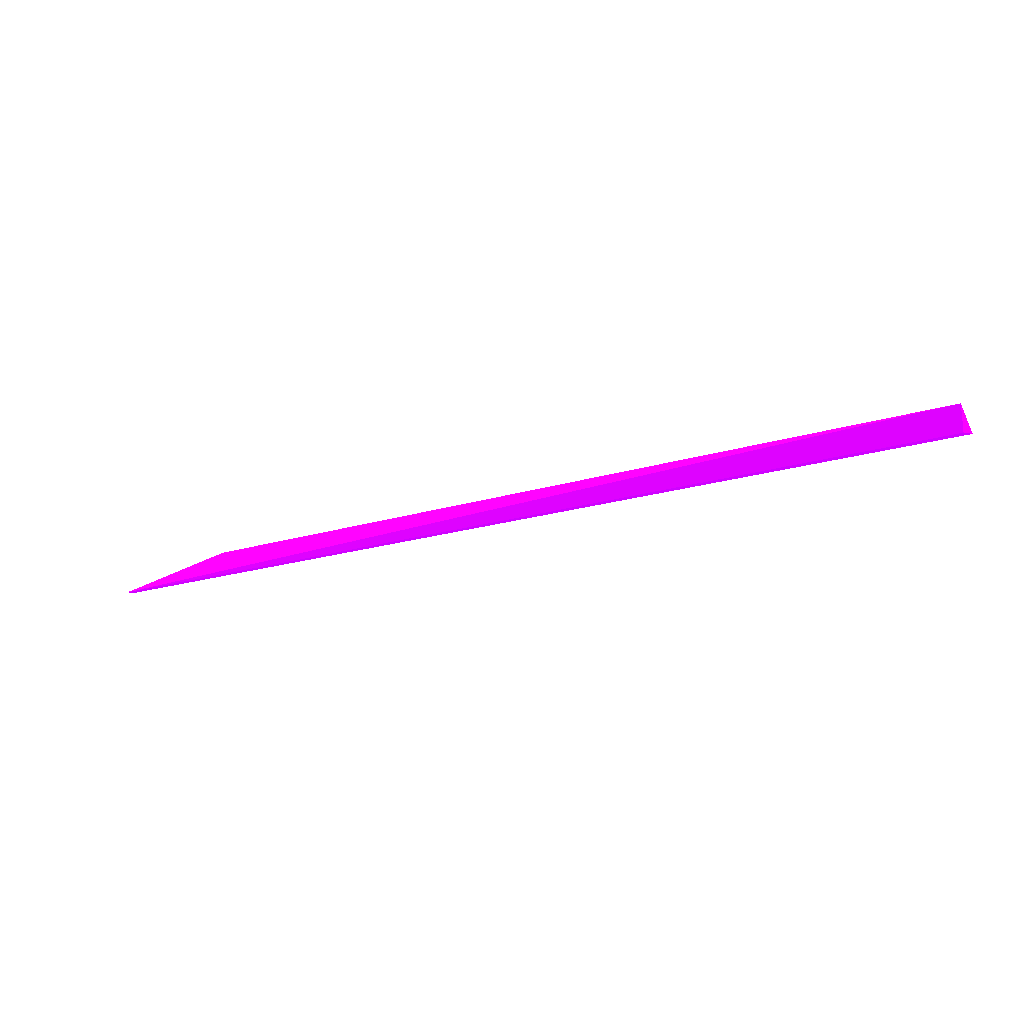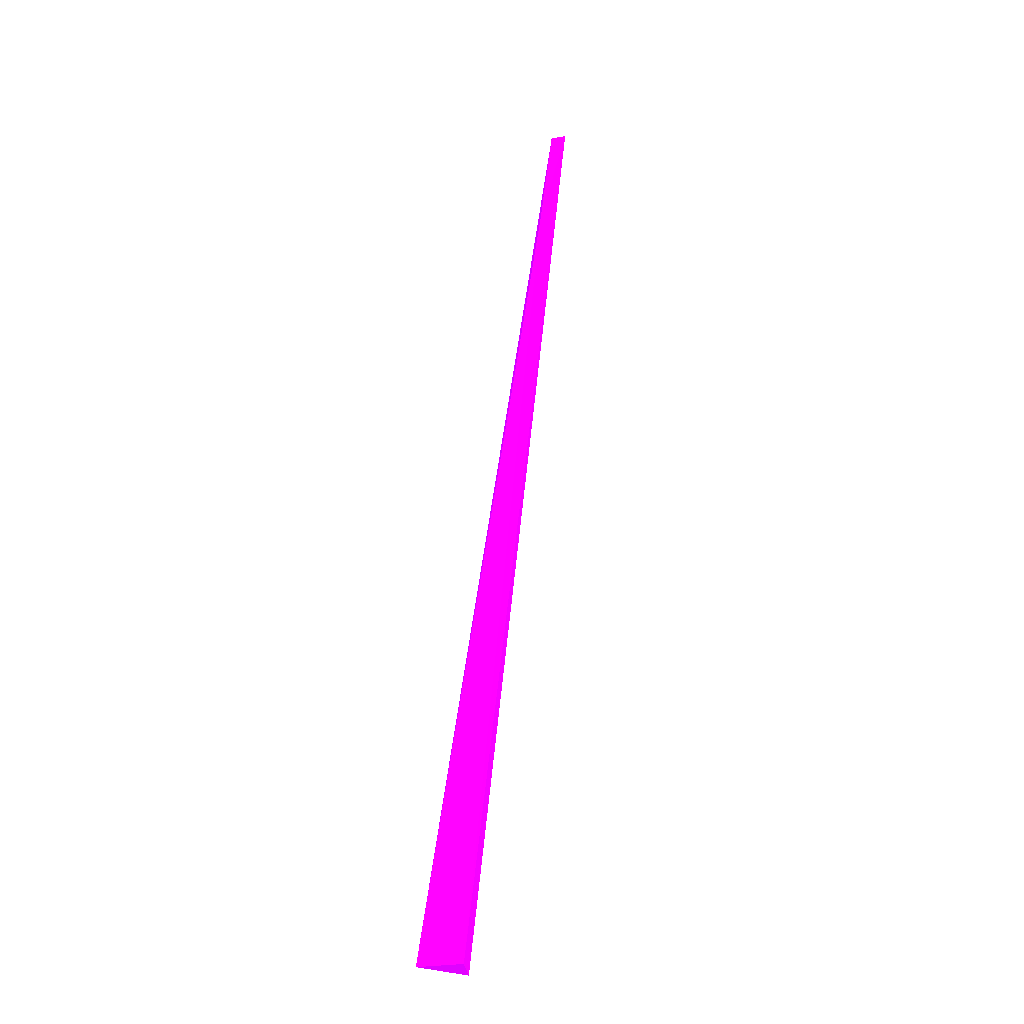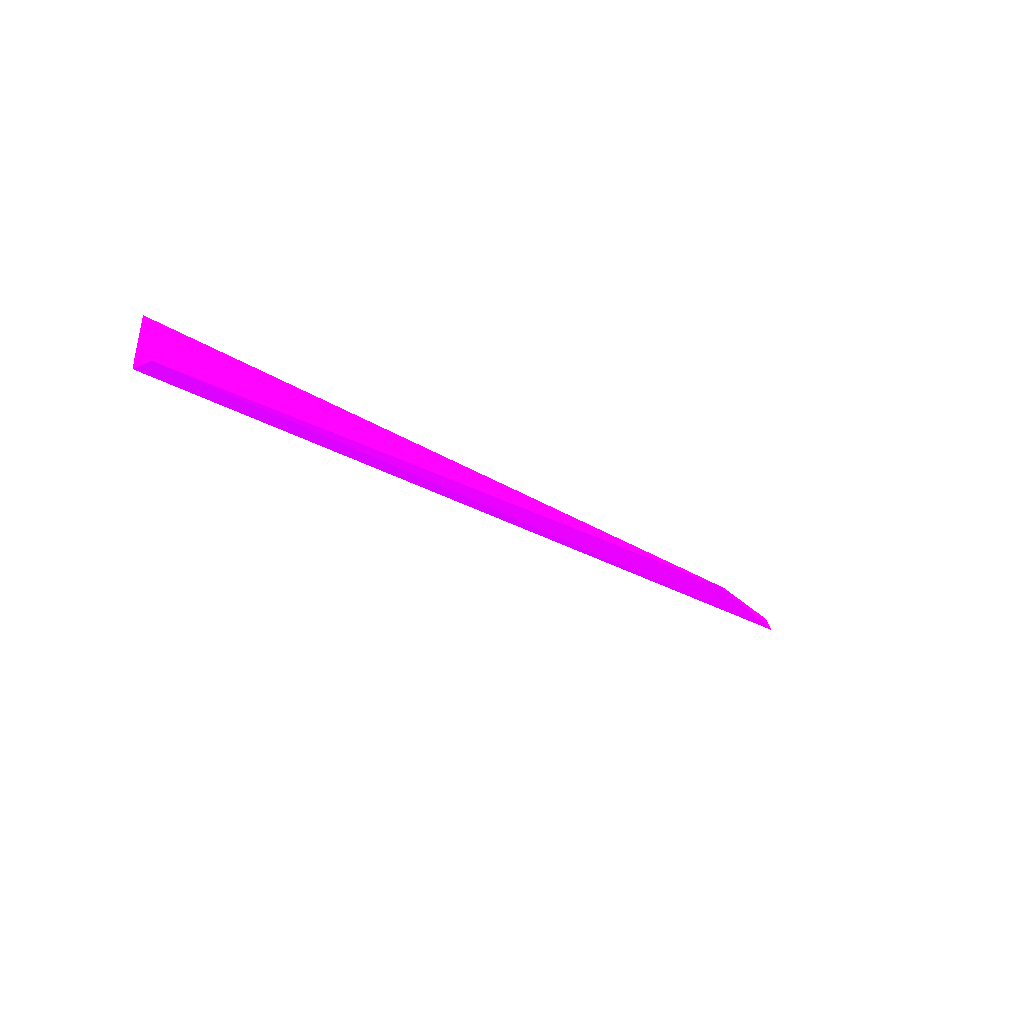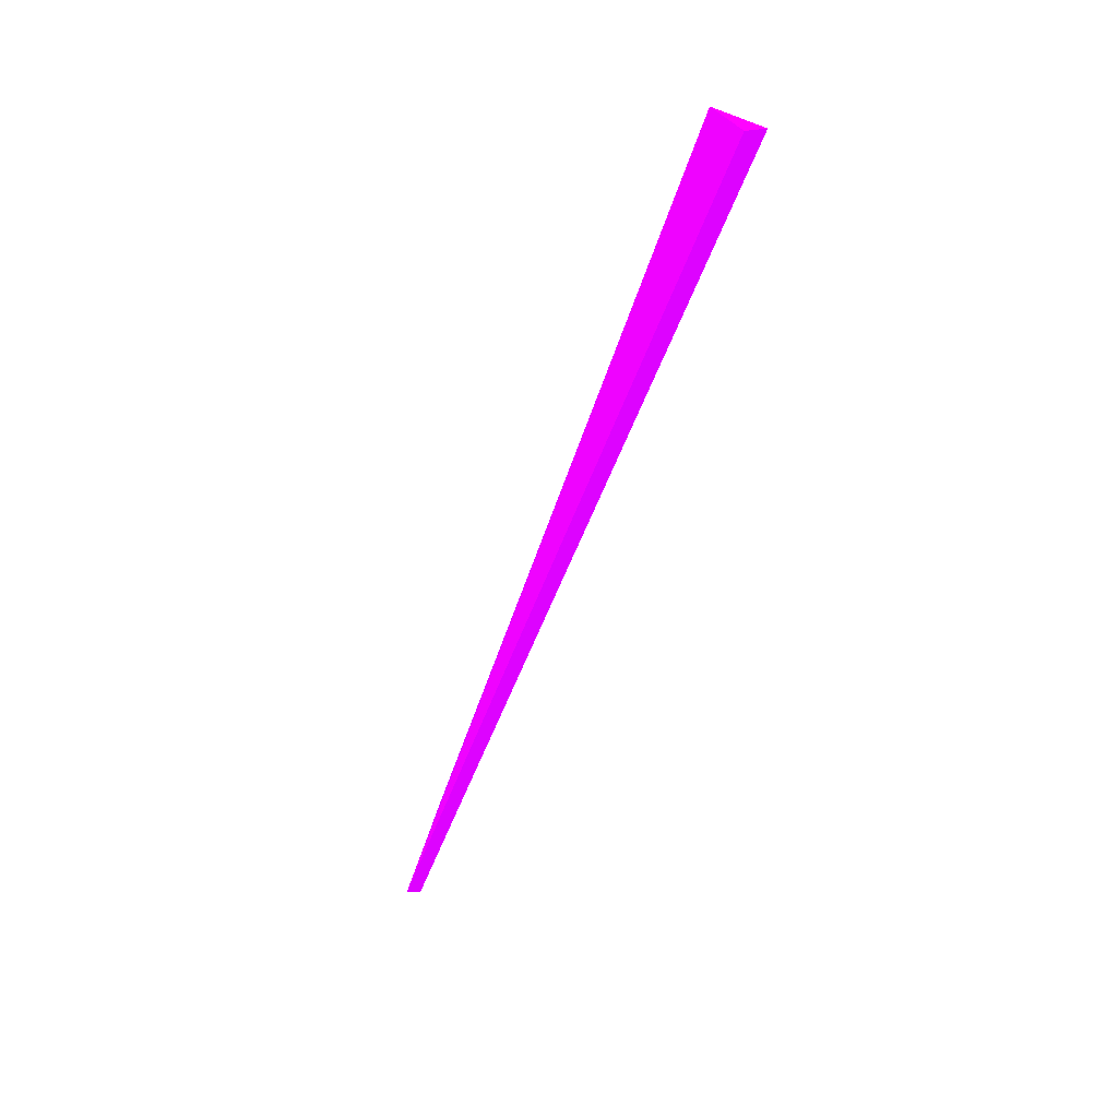
<metadata>
{"format":"obj","ext":"obj","renderer":"f3d","projection":"perspective","resolution":1024,"background":"white","views":[{"elev":-26.0,"azim":24.9,"up":"+Y"},{"elev":68.0,"azim":98.0,"up":"+Y"},{"elev":-24.9,"azim":132.9,"up":"+Z"},{"elev":-53.3,"azim":71.9,"up":"+Y"}]}
</metadata>
<code>
v -0.02569 -0.01161 0.02677 0.6353 0.007843 0.9882
v 0.03531 -0.01284 0.02365 0.6353 0.007843 0.9882
v 0.03491 -0.01336 0.02508 0.6353 0.007843 0.9882
v -0.03498 -0.01319 0.02588 0.6353 0.007843 0.9882
v 0.03532 -0.01228 0.0274 0.6353 0.007843 0.9882
v 0.03471 -0.01171 0.02407 0.6353 0.007843 0.9882
v -0.03489 -0.01362 0.02702 0.6353 0.007843 0.9882
f 3 5 7
f 3 2 5
f 2 4 6
f 4 1 6
f 1 5 6
f 5 2 6
f 2 3 7
f 4 2 7
f 1 4 7
f 5 1 7

</code>
